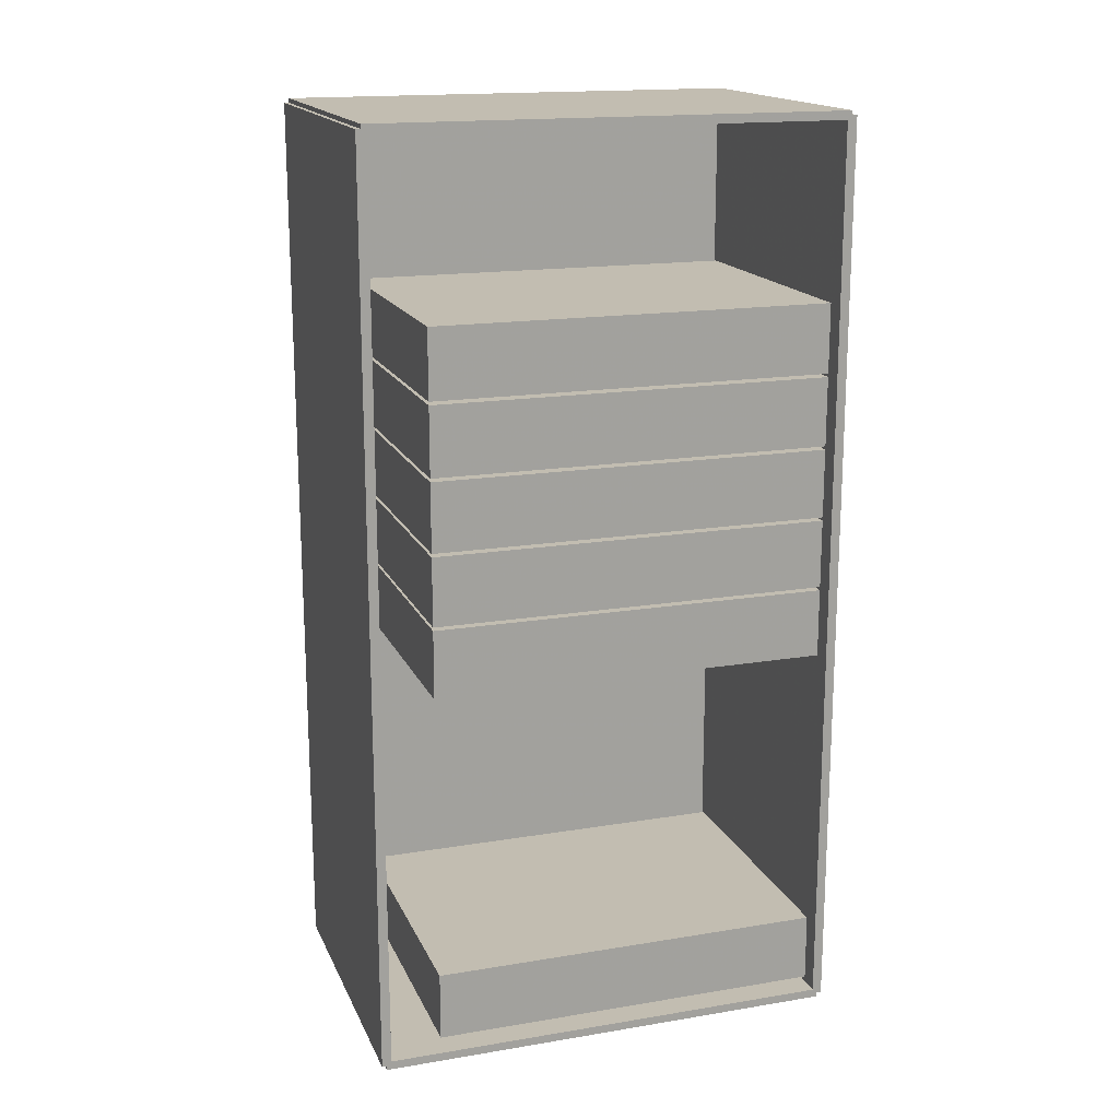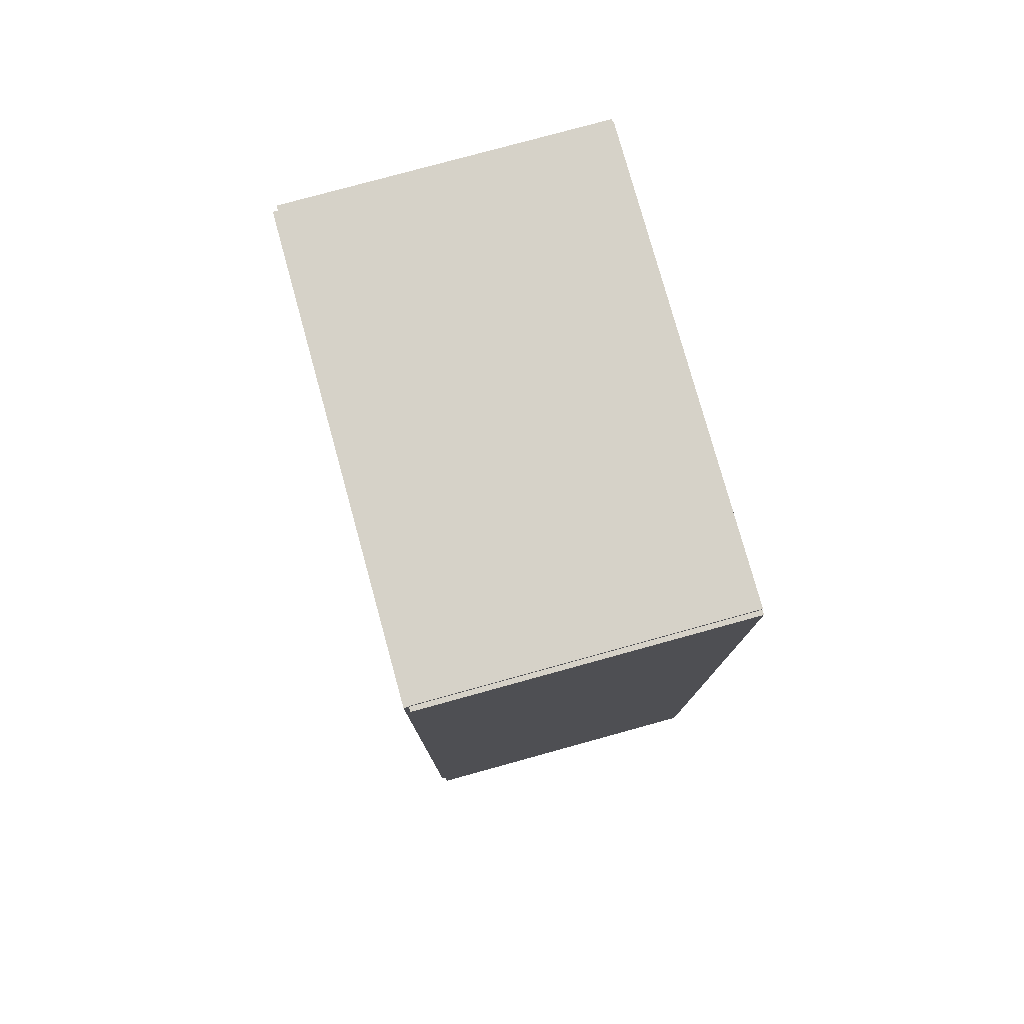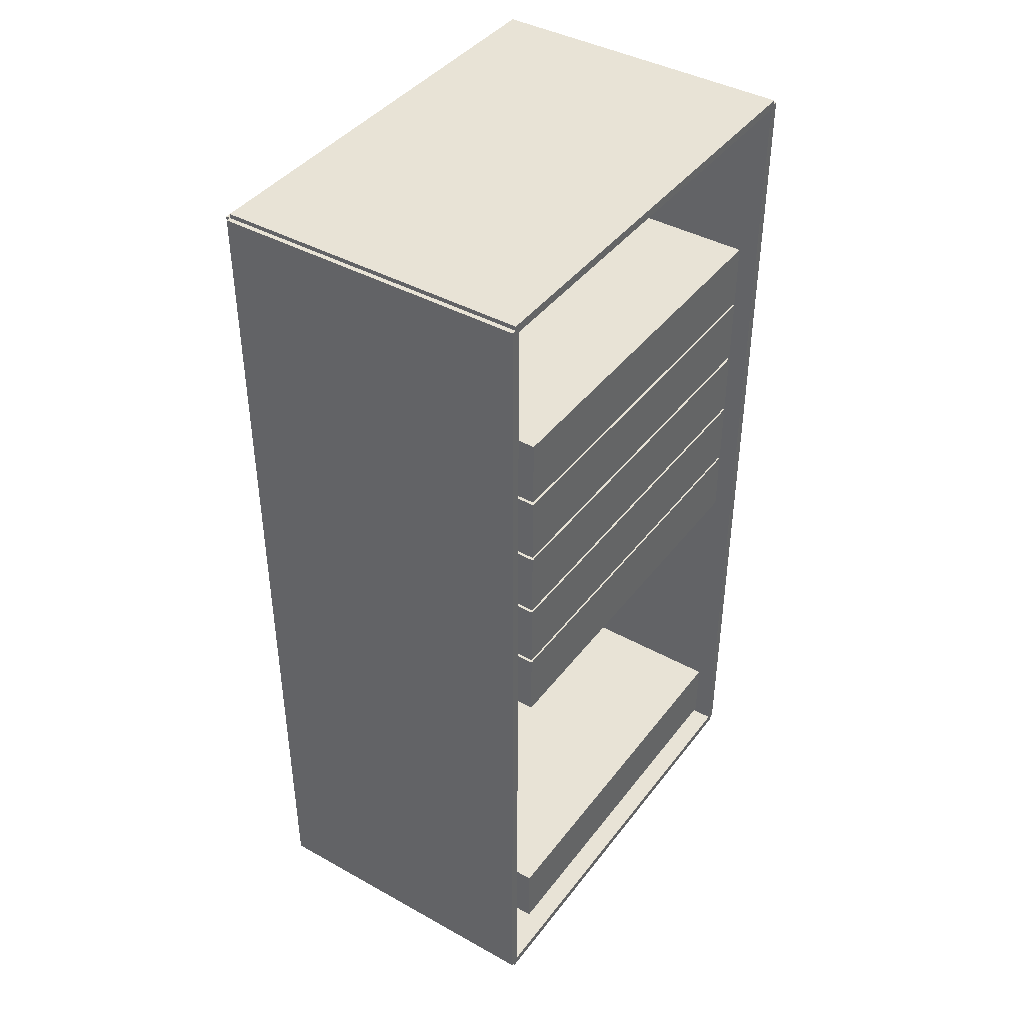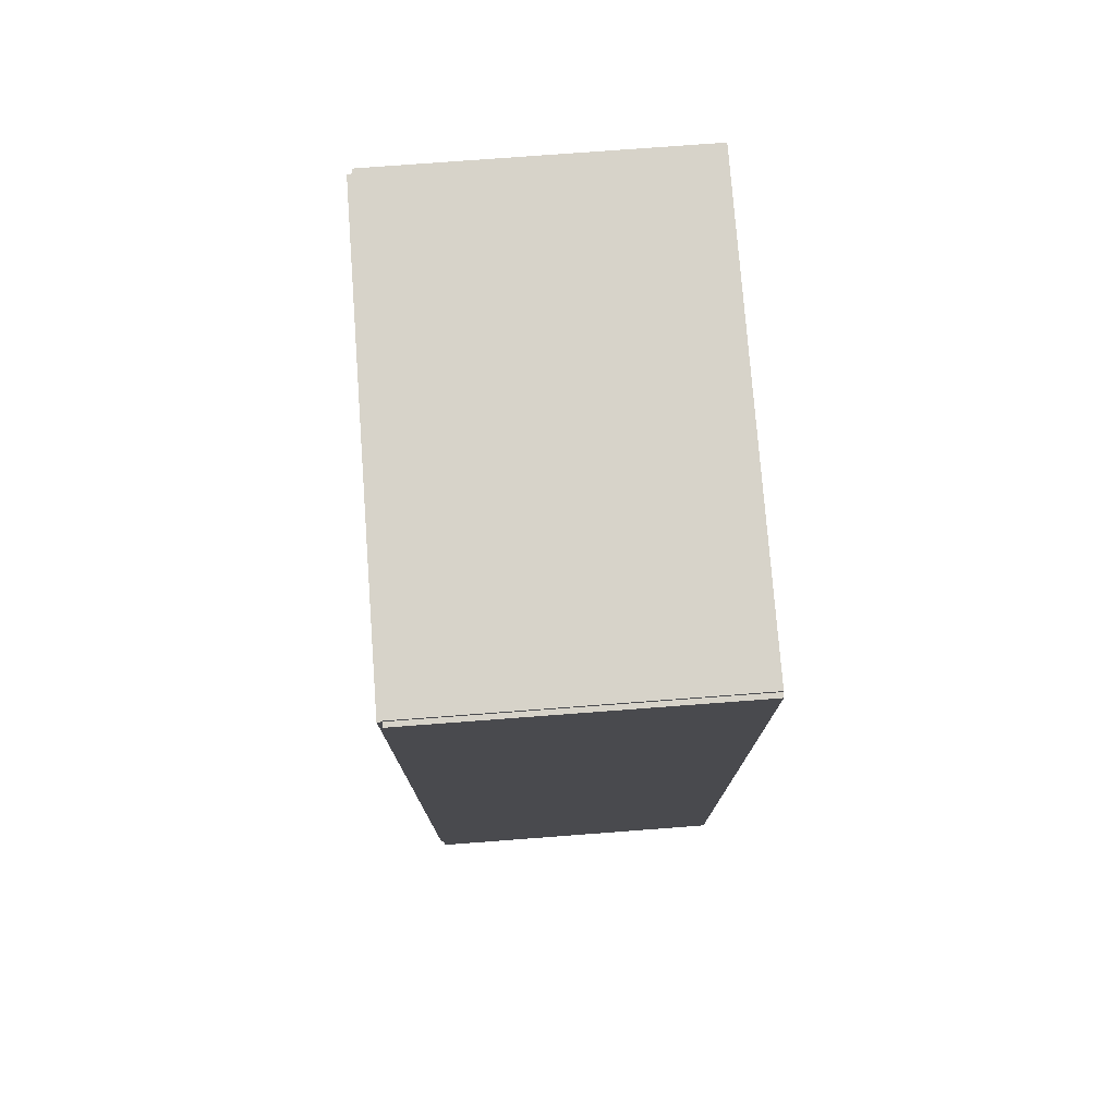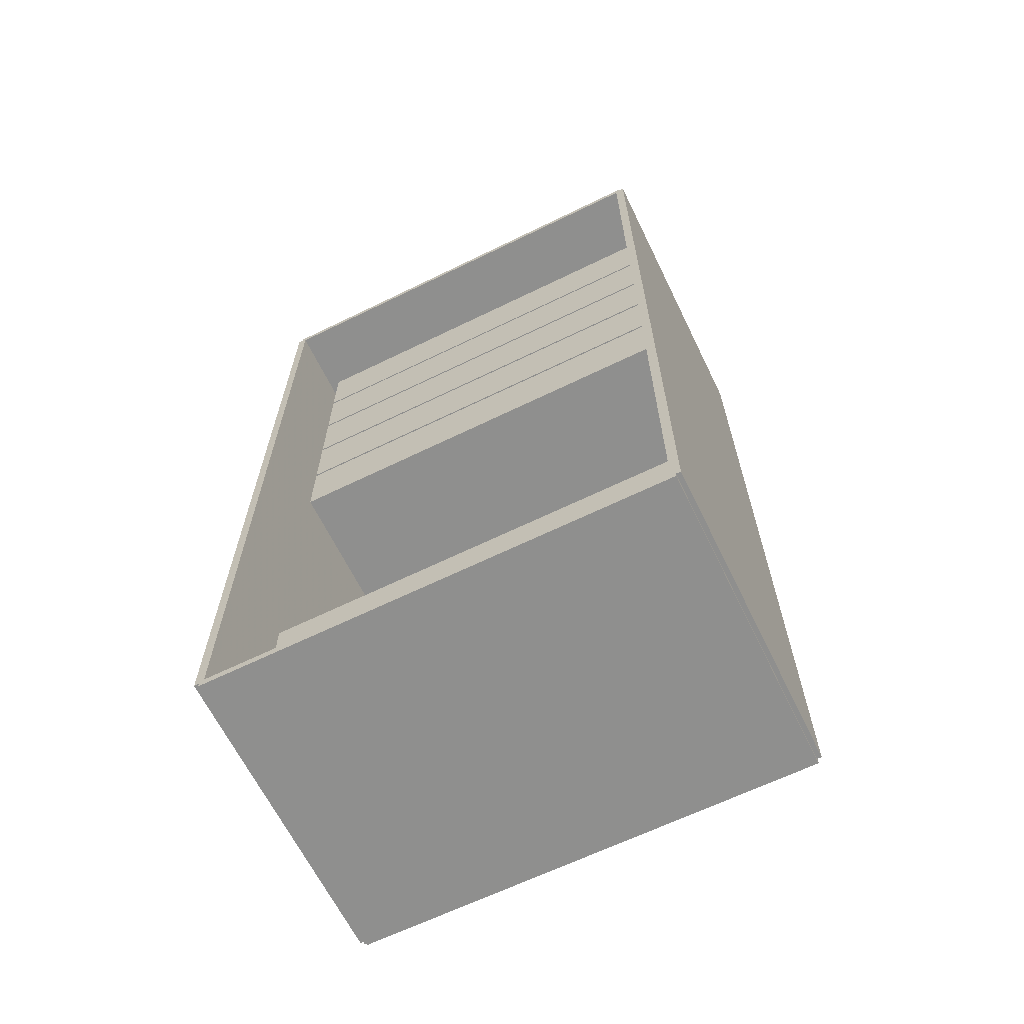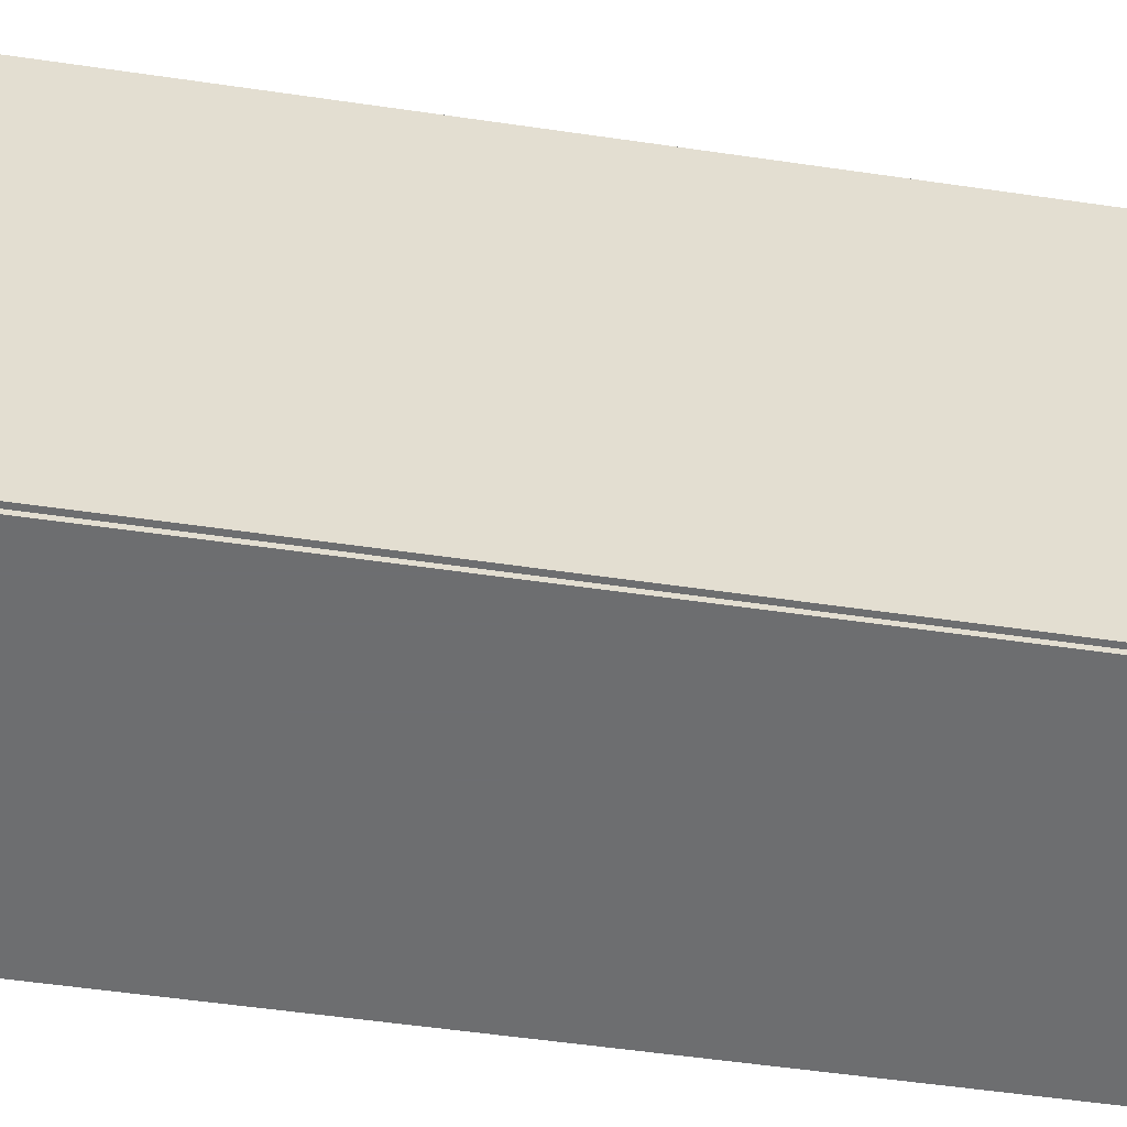
<metadata>
{"format":"obj","ext":"obj","renderer":"f3d","projection":"perspective","resolution":1024,"background":"white","views":[{"elev":16.9,"azim":71.6,"up":"+Y"},{"elev":78.1,"azim":-15.4,"up":"+Y"},{"elev":41.4,"azim":33.9,"up":"+Y"},{"elev":76.2,"azim":-4.3,"up":"+Y"},{"elev":-65.1,"azim":116.1,"up":"+Y"},{"elev":-54.3,"azim":-98.8,"up":"+Z"}]}
</metadata>
<code>
v -0.09765 -0.2807 -0.002941
v -0.09765 -0.2807 0.002941
v -0.09765 0.2807 -0.002941
v -0.09765 0.2807 0.002941
v 0.09765 -0.2807 -0.002941
v 0.09765 -0.2807 0.002941
v 0.09765 0.2807 -0.002941
v 0.09765 0.2807 0.002941
v -0.09471 -0.2807 0
v -0.1006 -0.2807 0
v -0.09471 0.2807 0
v -0.1006 0.2807 0
v -0.09471 -0.2807 0.2879
v -0.1006 -0.2807 0.2879
v -0.09471 0.2807 0.2879
v -0.1006 0.2807 0.2879
v -0.09765 0.2781 0.2879
v -0.09765 0.2834 0.2879
v -0.09765 0.2781 0
v -0.09765 0.2834 0
v 0.09765 0.2781 0.2879
v 0.09765 0.2834 0.2879
v 0.09765 0.2781 0
v 0.09765 0.2834 0
v -0.09765 -0.2781 0
v -0.09765 -0.2834 0
v -0.09765 -0.2781 0.2879
v -0.09765 -0.2834 0.2879
v 0.09765 -0.2781 0
v 0.09765 -0.2834 0
v 0.09765 -0.2781 0.2879
v 0.09765 -0.2834 0.2879
v -0.09765 -0.2807 0.285
v -0.09765 -0.2807 0.2909
v -0.09765 0.2807 0.285
v -0.09765 0.2807 0.2909
v 0.09765 -0.2807 0.285
v 0.09765 -0.2807 0.2909
v 0.09765 0.2807 0.285
v 0.09765 0.2807 0.2909
v -0.09177 -0.2322 0
v -0.09177 -0.2748 0
v -0.09177 -0.2322 0.2504
v -0.09177 -0.2748 0.2504
v 0.0852 -0.2322 0
v 0.0852 -0.2748 0
v 0.0852 -0.2322 0.2504
v 0.0852 -0.2748 0.2504
v -0.09177 -0.008428 0
v -0.09177 -0.05108 0
v -0.09177 -0.008428 0.2504
v -0.09177 -0.05108 0.2504
v 0.0852 -0.008428 0
v 0.0852 -0.05108 0
v 0.0852 -0.008428 0.2504
v 0.0852 -0.05108 0.2504
v -0.09177 0.03632 0
v -0.09177 -0.006337 0
v -0.09177 0.03632 0.2504
v -0.09177 -0.006337 0.2504
v 0.0852 0.03632 0
v 0.0852 -0.006337 0
v 0.0852 0.03632 0.2504
v 0.0852 -0.006337 0.2504
v -0.09177 0.08107 0
v -0.09177 0.03841 0
v -0.09177 0.08107 0.2504
v -0.09177 0.03841 0.2504
v 0.0852 0.08107 0
v 0.0852 0.03841 0
v 0.0852 0.08107 0.2504
v 0.0852 0.03841 0.2504
v -0.09177 0.1258 0
v -0.09177 0.08316 0
v -0.09177 0.1258 0.2504
v -0.09177 0.08316 0.2504
v 0.0852 0.1258 0
v 0.0852 0.08316 0
v 0.0852 0.1258 0.2504
v 0.0852 0.08316 0.2504
v -0.09177 0.1706 0
v -0.09177 0.1279 0
v -0.09177 0.1706 0.2504
v -0.09177 0.1279 0.2504
v 0.0852 0.1706 0
v 0.0852 0.1279 0
v 0.0852 0.1706 0.2504
v 0.0852 0.1279 0.2504
f 2 4 1
f 5 2 1
f 1 4 3
f 3 5 1
f 2 8 4
f 6 2 5
f 6 8 2
f 4 8 3
f 7 5 3
f 3 8 7
f 7 6 5
f 8 6 7
f 10 12 9
f 13 10 9
f 9 12 11
f 11 13 9
f 10 16 12
f 14 10 13
f 14 16 10
f 12 16 11
f 15 13 11
f 11 16 15
f 15 14 13
f 16 14 15
f 18 20 17
f 21 18 17
f 17 20 19
f 19 21 17
f 18 24 20
f 22 18 21
f 22 24 18
f 20 24 19
f 23 21 19
f 19 24 23
f 23 22 21
f 24 22 23
f 26 28 25
f 29 26 25
f 25 28 27
f 27 29 25
f 26 32 28
f 30 26 29
f 30 32 26
f 28 32 27
f 31 29 27
f 27 32 31
f 31 30 29
f 32 30 31
f 34 36 33
f 37 34 33
f 33 36 35
f 35 37 33
f 34 40 36
f 38 34 37
f 38 40 34
f 36 40 35
f 39 37 35
f 35 40 39
f 39 38 37
f 40 38 39
f 42 44 41
f 45 42 41
f 41 44 43
f 43 45 41
f 42 48 44
f 46 42 45
f 46 48 42
f 44 48 43
f 47 45 43
f 43 48 47
f 47 46 45
f 48 46 47
f 50 52 49
f 53 50 49
f 49 52 51
f 51 53 49
f 50 56 52
f 54 50 53
f 54 56 50
f 52 56 51
f 55 53 51
f 51 56 55
f 55 54 53
f 56 54 55
f 58 60 57
f 61 58 57
f 57 60 59
f 59 61 57
f 58 64 60
f 62 58 61
f 62 64 58
f 60 64 59
f 63 61 59
f 59 64 63
f 63 62 61
f 64 62 63
f 66 68 65
f 69 66 65
f 65 68 67
f 67 69 65
f 66 72 68
f 70 66 69
f 70 72 66
f 68 72 67
f 71 69 67
f 67 72 71
f 71 70 69
f 72 70 71
f 74 76 73
f 77 74 73
f 73 76 75
f 75 77 73
f 74 80 76
f 78 74 77
f 78 80 74
f 76 80 75
f 79 77 75
f 75 80 79
f 79 78 77
f 80 78 79
f 82 84 81
f 85 82 81
f 81 84 83
f 83 85 81
f 82 88 84
f 86 82 85
f 86 88 82
f 84 88 83
f 87 85 83
f 83 88 87
f 87 86 85
f 88 86 87

</code>
